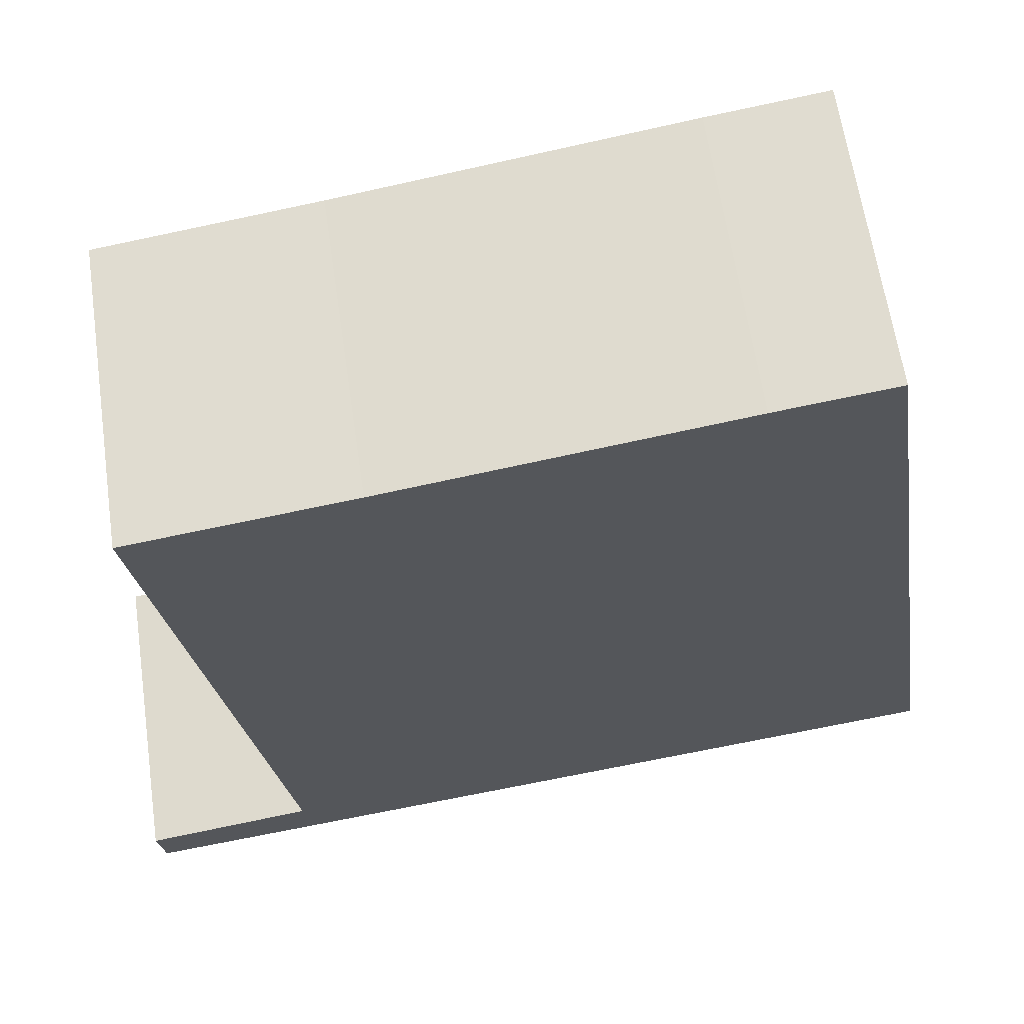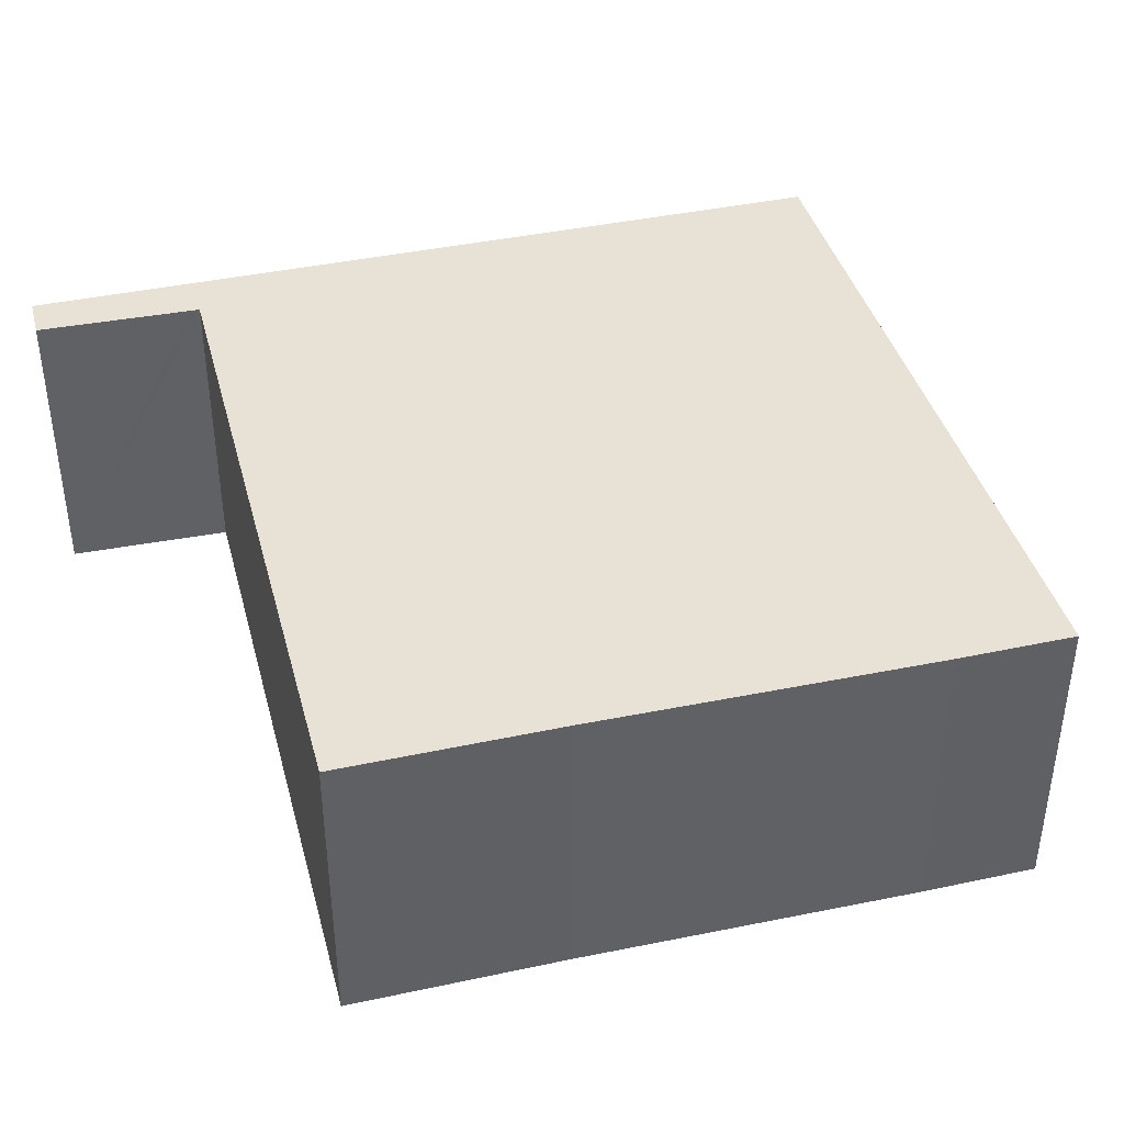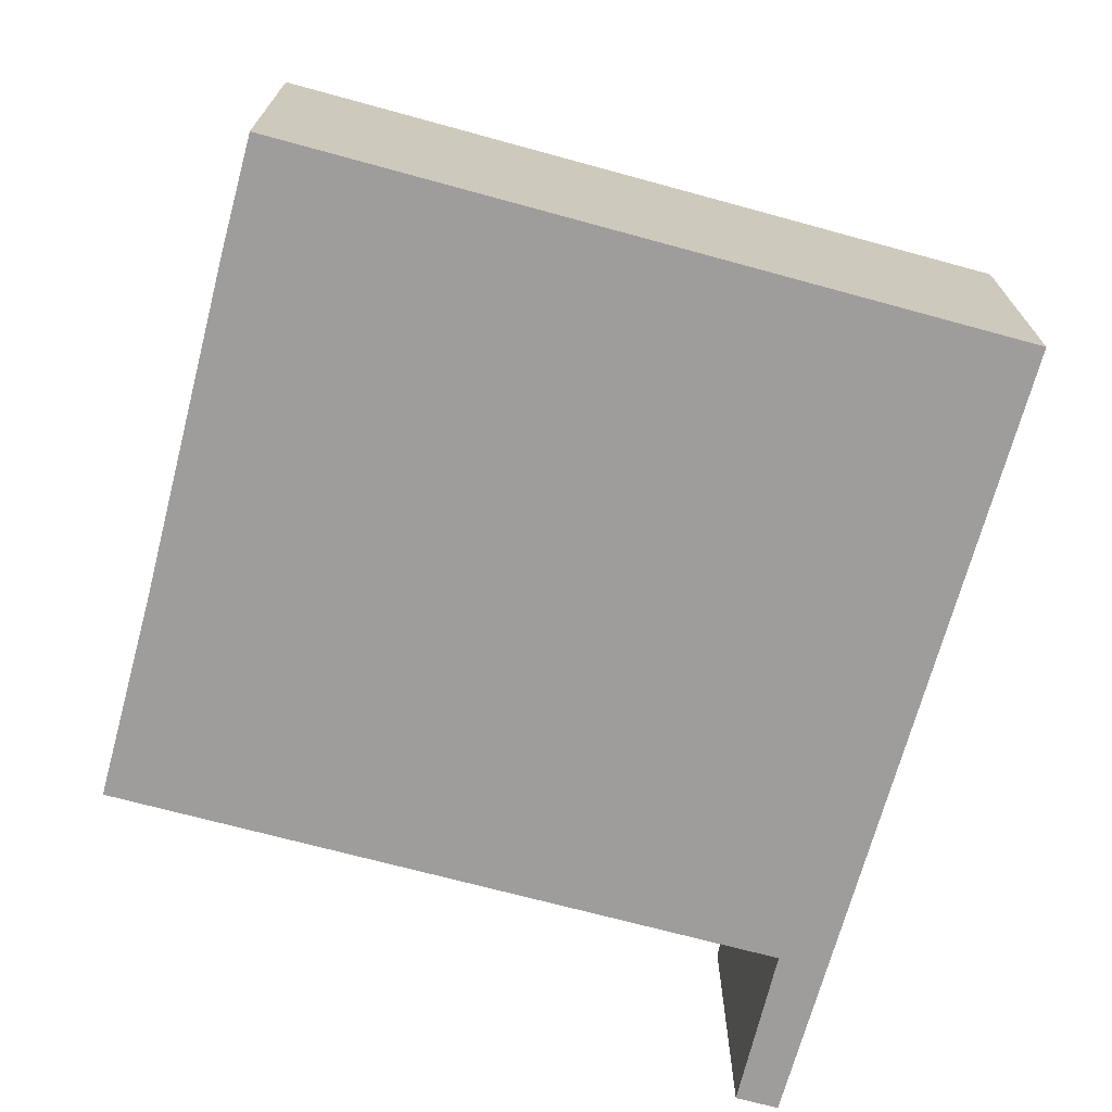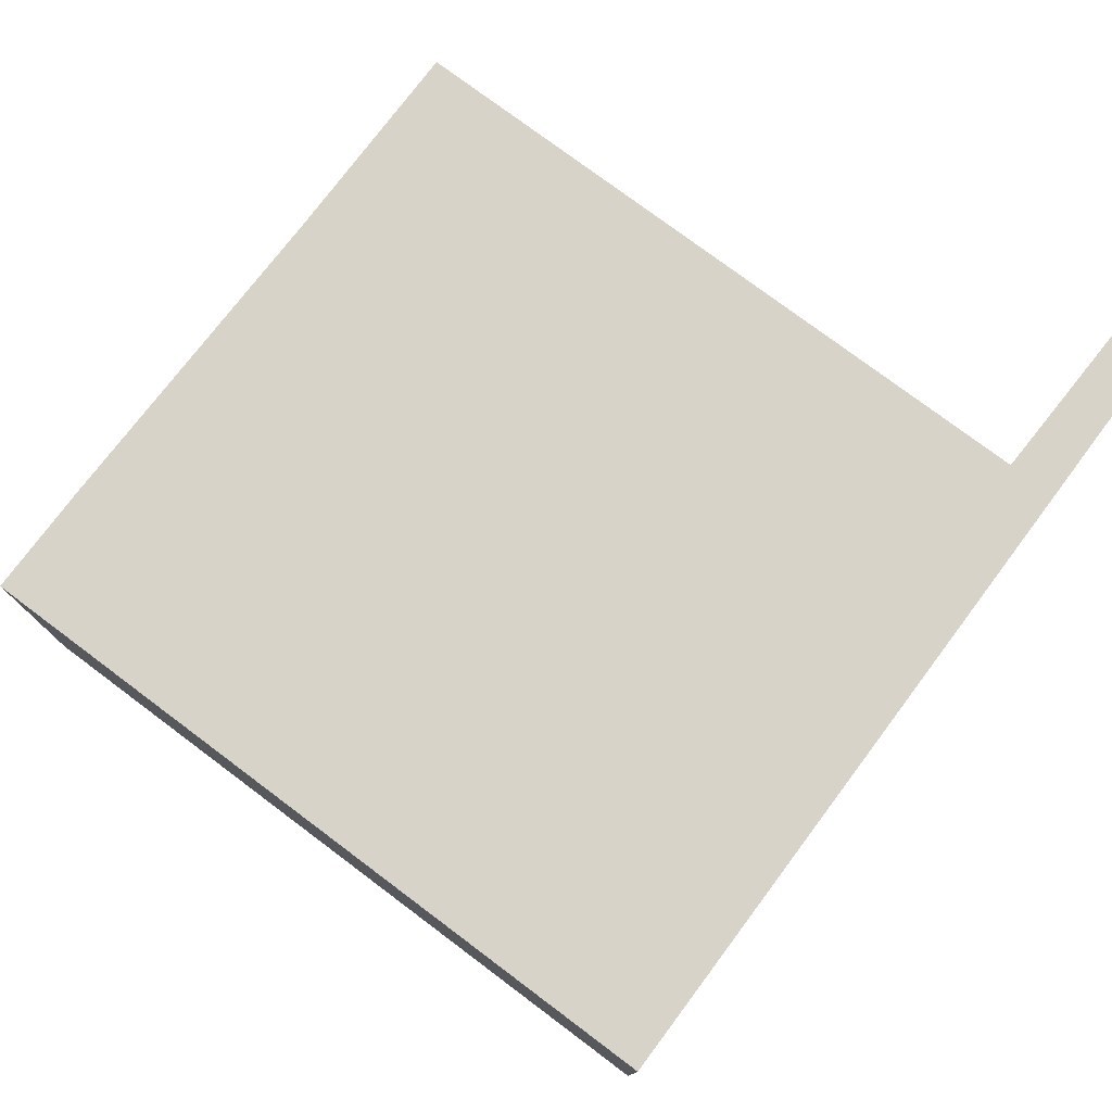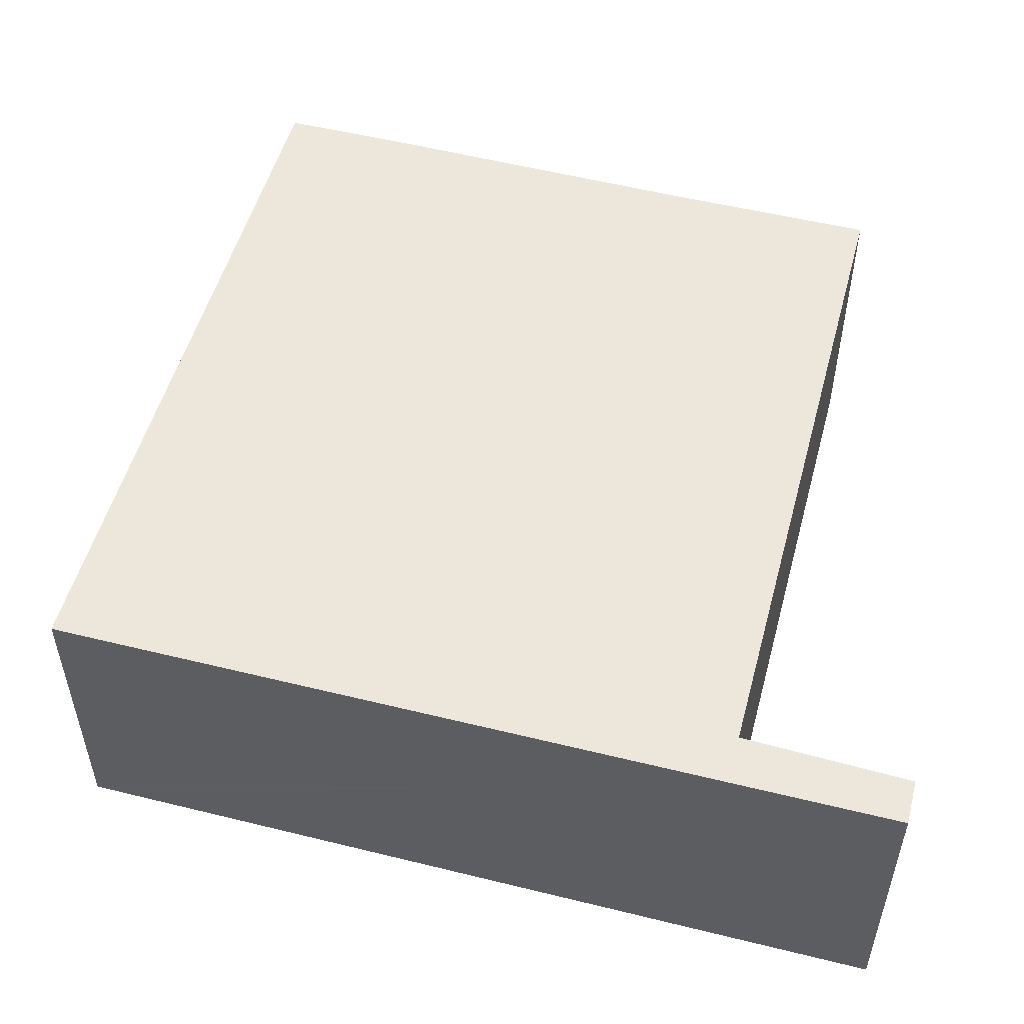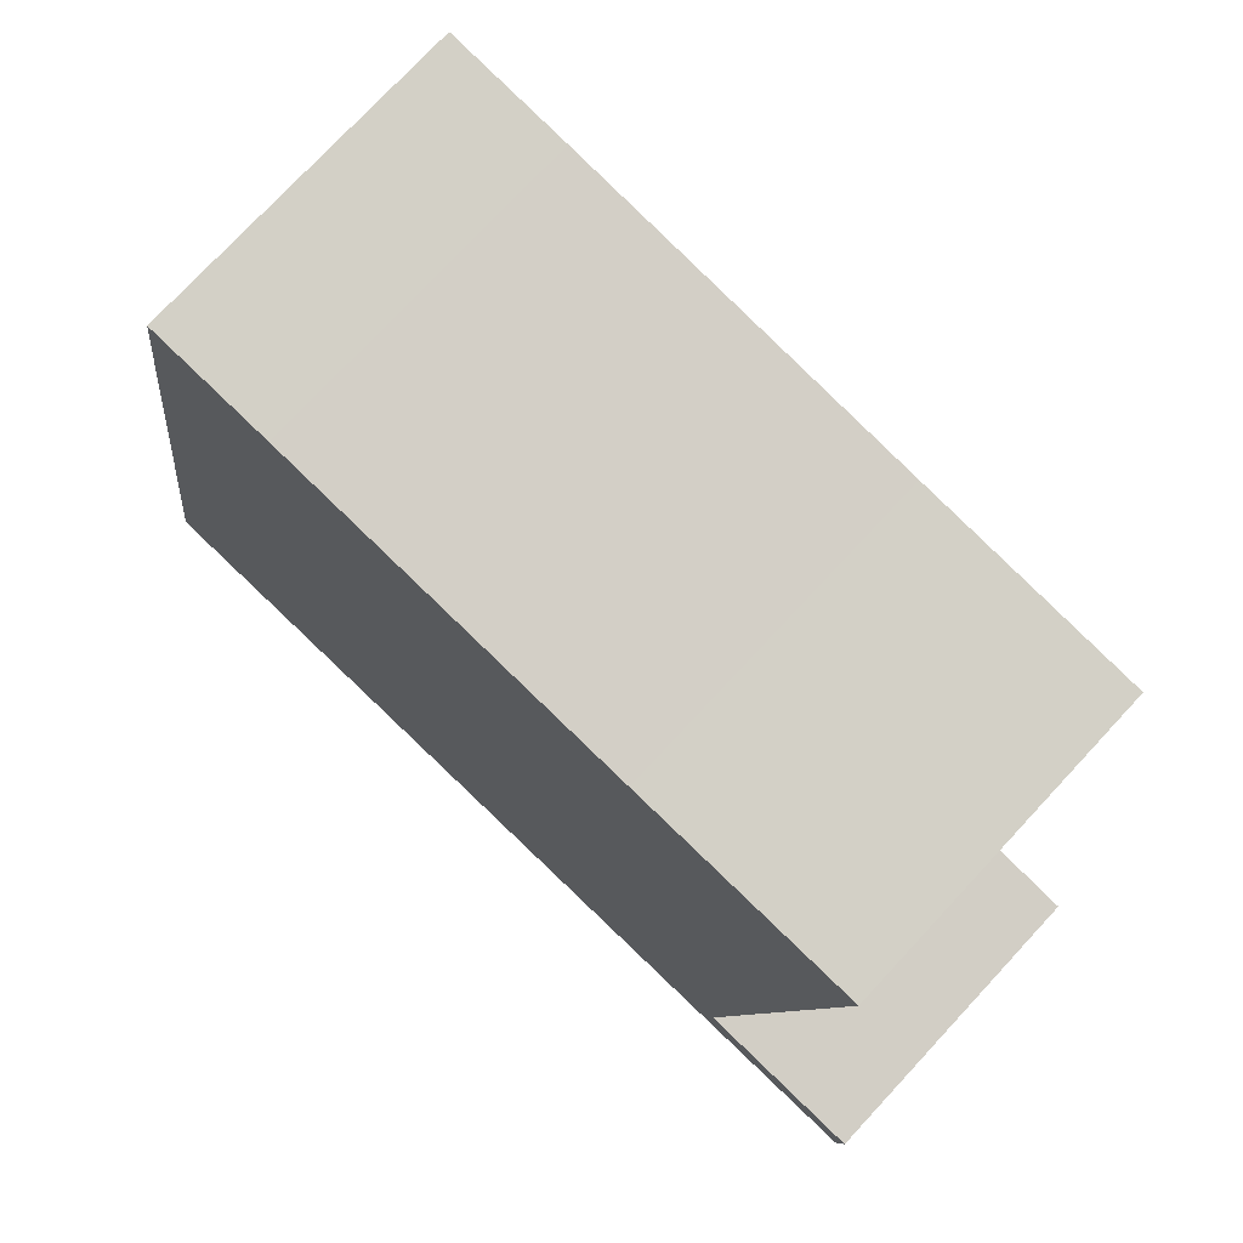
<metadata>
{"format":"obj","ext":"obj","renderer":"f3d","projection":"perspective","resolution":1024,"background":"white","views":[{"elev":63.1,"azim":-8.3,"up":"+Z"},{"elev":40.3,"azim":-23.5,"up":"+Y"},{"elev":-70.4,"azim":66.0,"up":"+Y"},{"elev":76.9,"azim":118.1,"up":"+Y"},{"elev":52.2,"azim":-173.8,"up":"+Y"},{"elev":75.6,"azim":-137.1,"up":"+Z"}]}
</metadata>
<code>
v  0.066 2.885 -0.432
v  0 2.885 1.767e-16
v  1.065 2.885 -0.279
v  1.483 2.885 0.275
v  1.556 2.885 -0.204
v  7.751 2.885 0.745
v  1.587 2.885 0.294
v  1.568 2.885 0.419
v  0.562 2.885 6.908
v  2.621 2.885 7.224
v  5.864 2.885 7.769
v  8.061 2.885 0.793
v  6.966 2.885 7.938
v  0.066 2.645e-17 -0.432
v  0 0 0
v  1.587 -1.8e-17 0.294
v  0.562 -4.23e-16 6.908
v  1.568 -2.566e-17 0.419
v  1.483 -1.684e-17 0.275
v  2.621 -4.423e-16 7.224
v  5.864 -4.757e-16 7.769
v  6.966 -4.861e-16 7.938
v  8.061 -4.856e-17 0.793
v  7.751 -4.562e-17 0.745
v  1.556 1.249e-17 -0.204
v  1.065 1.708e-17 -0.279
g defaultobject
f 1 2 3
f 4 3 2
f 5 3 4
f 6 5 4
f 7 6 4
f 8 6 7
f 9 6 8
f 10 6 9
f 11 6 10
f 12 6 11
f 13 12 11
f 14 2 1
f 2 14 15
f 16 8 7
f 8 16 9
f 9 16 17
f 17 16 18
f 15 4 2
f 4 15 7
f 7 15 16
f 16 15 19
f 17 10 9
f 10 17 20
f 10 20 11
f 11 20 21
f 11 21 13
f 13 21 22
f 22 12 13
f 12 22 23
f 23 6 12
f 6 23 5
f 5 23 24
f 5 24 25
f 5 25 3
f 3 25 1
f 1 25 26
f 1 26 14
f 21 23 22
f 23 21 20
f 23 20 24
f 24 20 25
f 25 20 16
f 16 20 18
f 18 20 17
f 25 16 19
f 25 19 15
f 25 15 26
f 26 15 14

</code>
